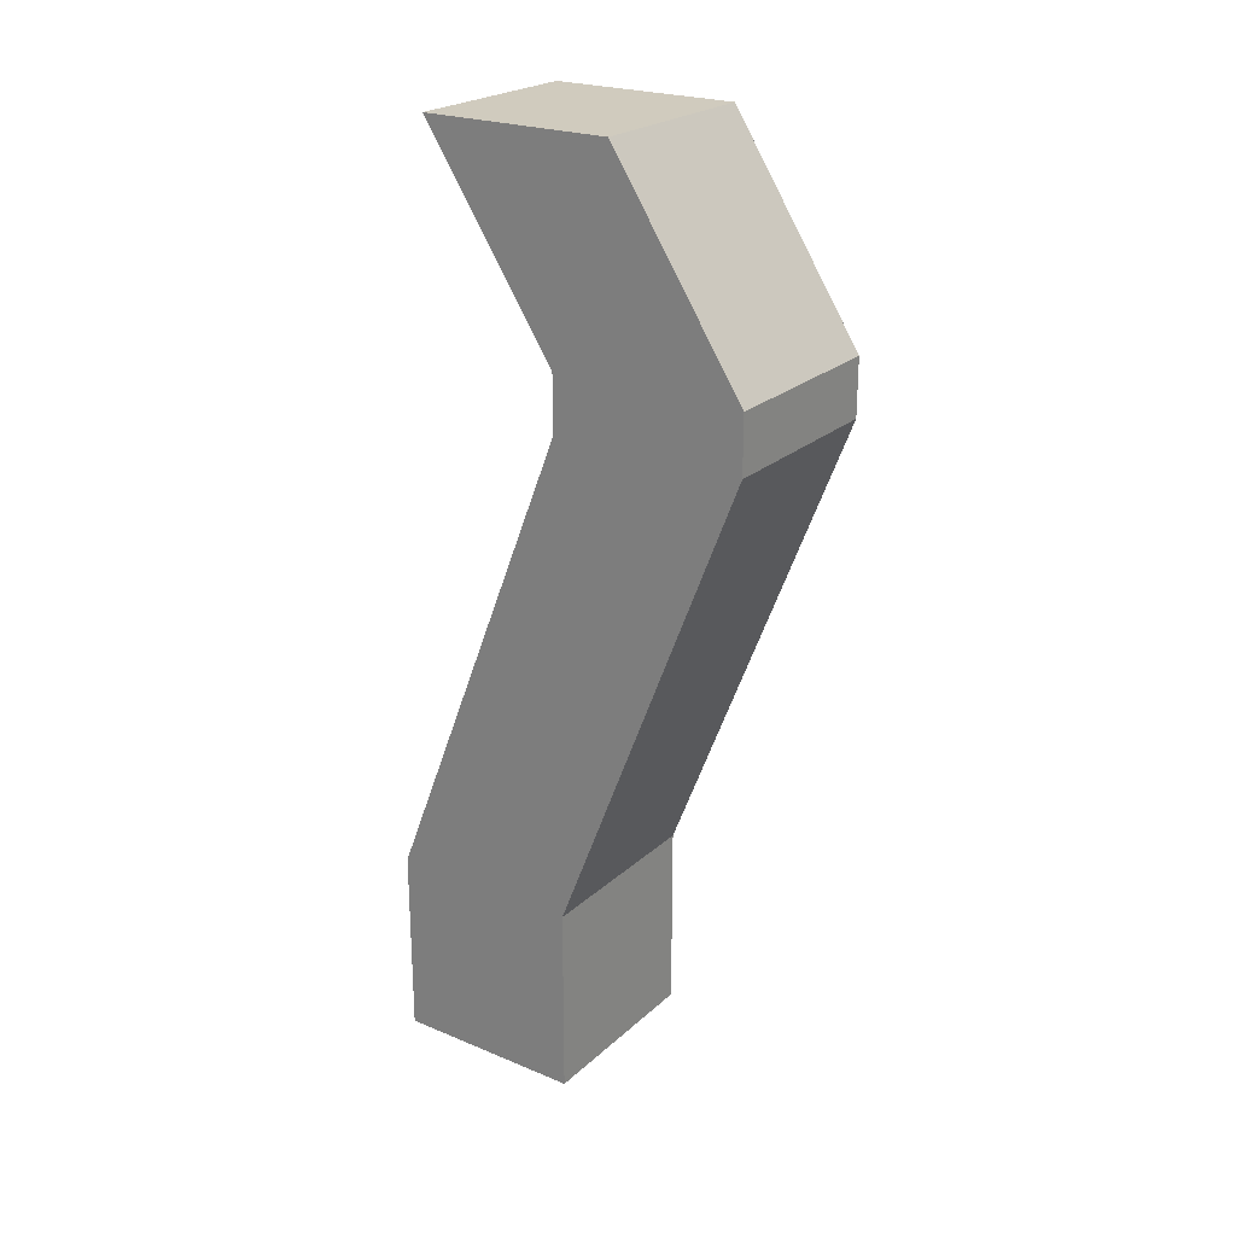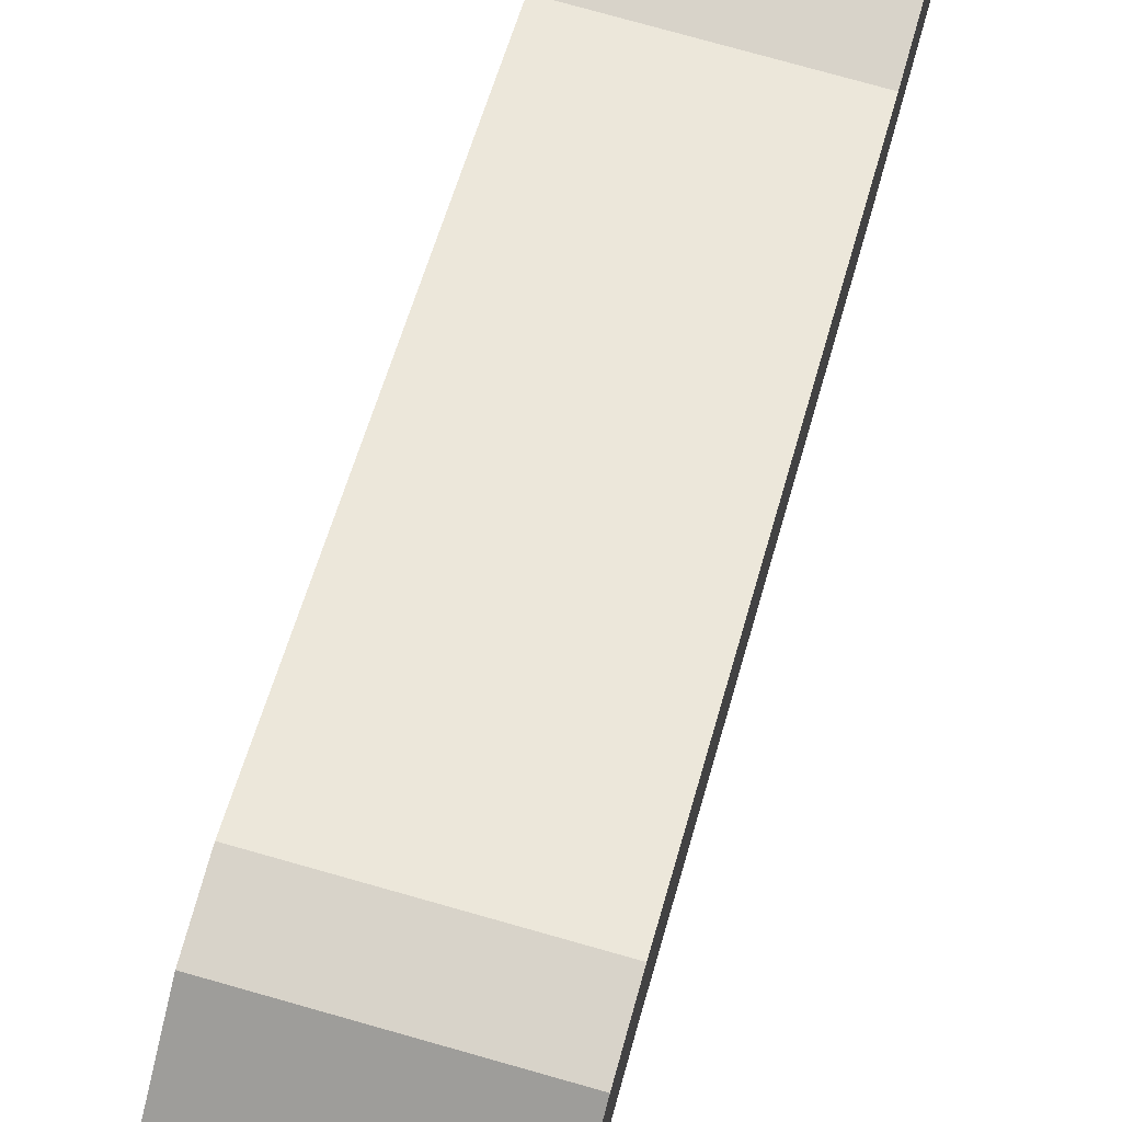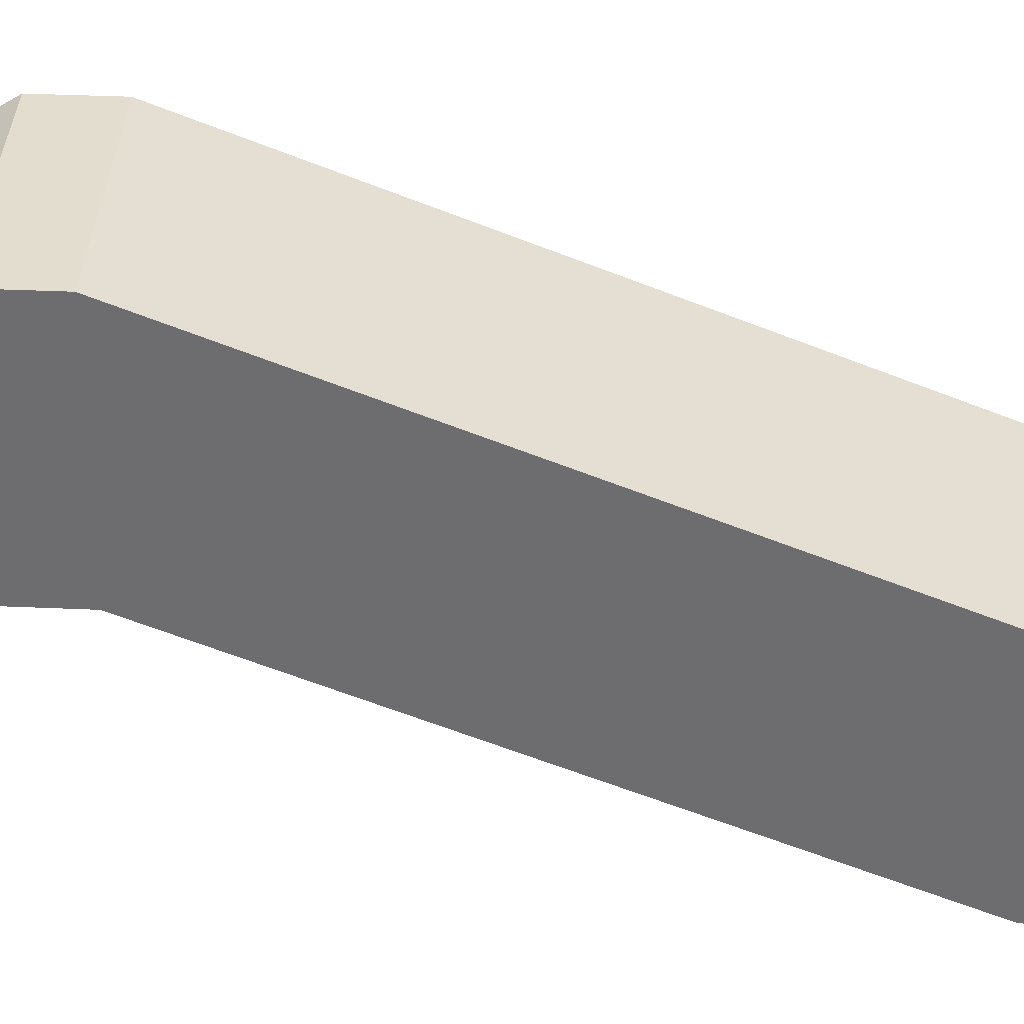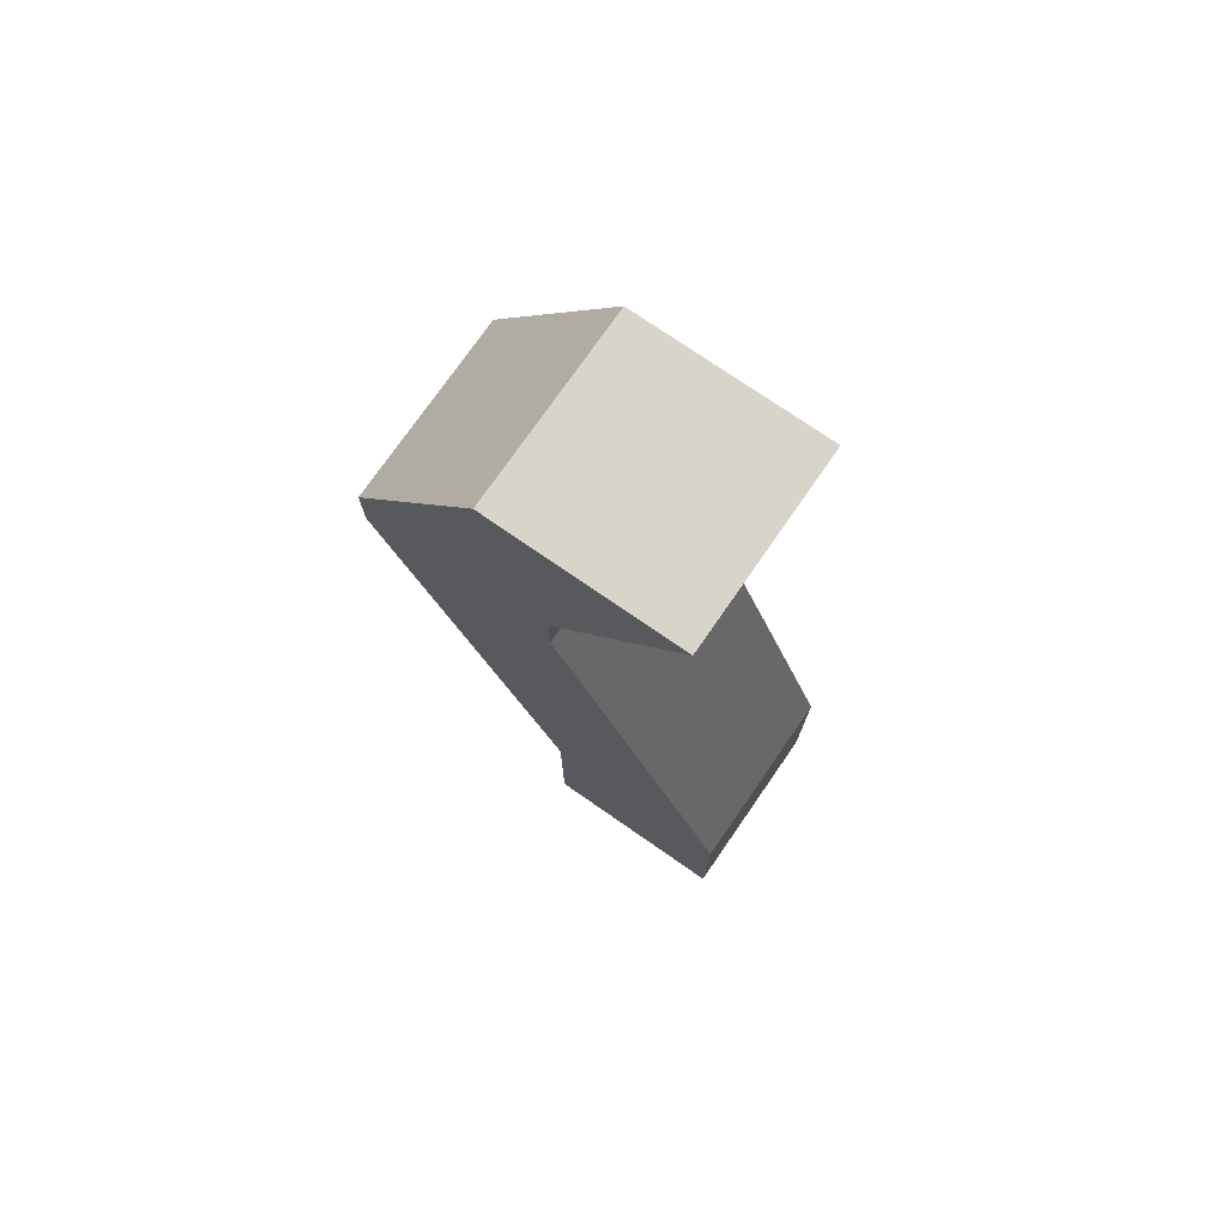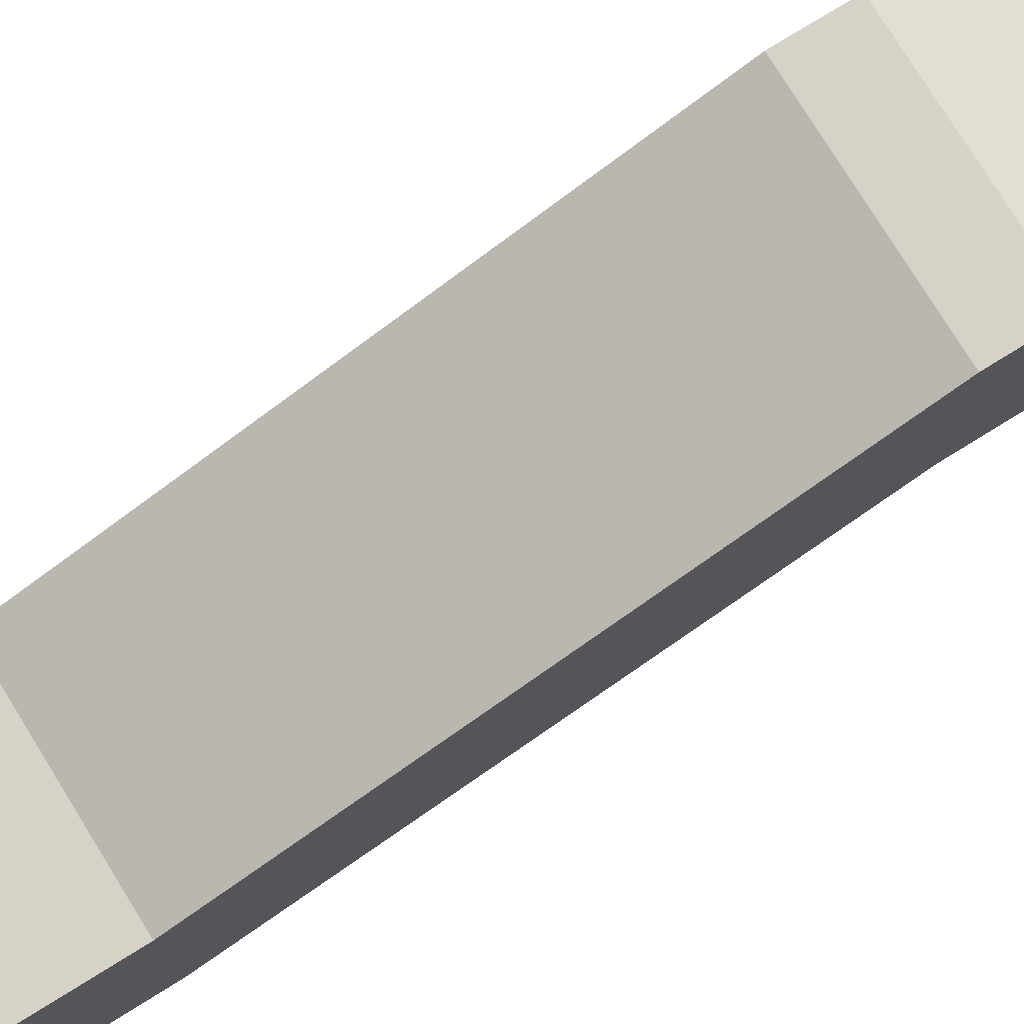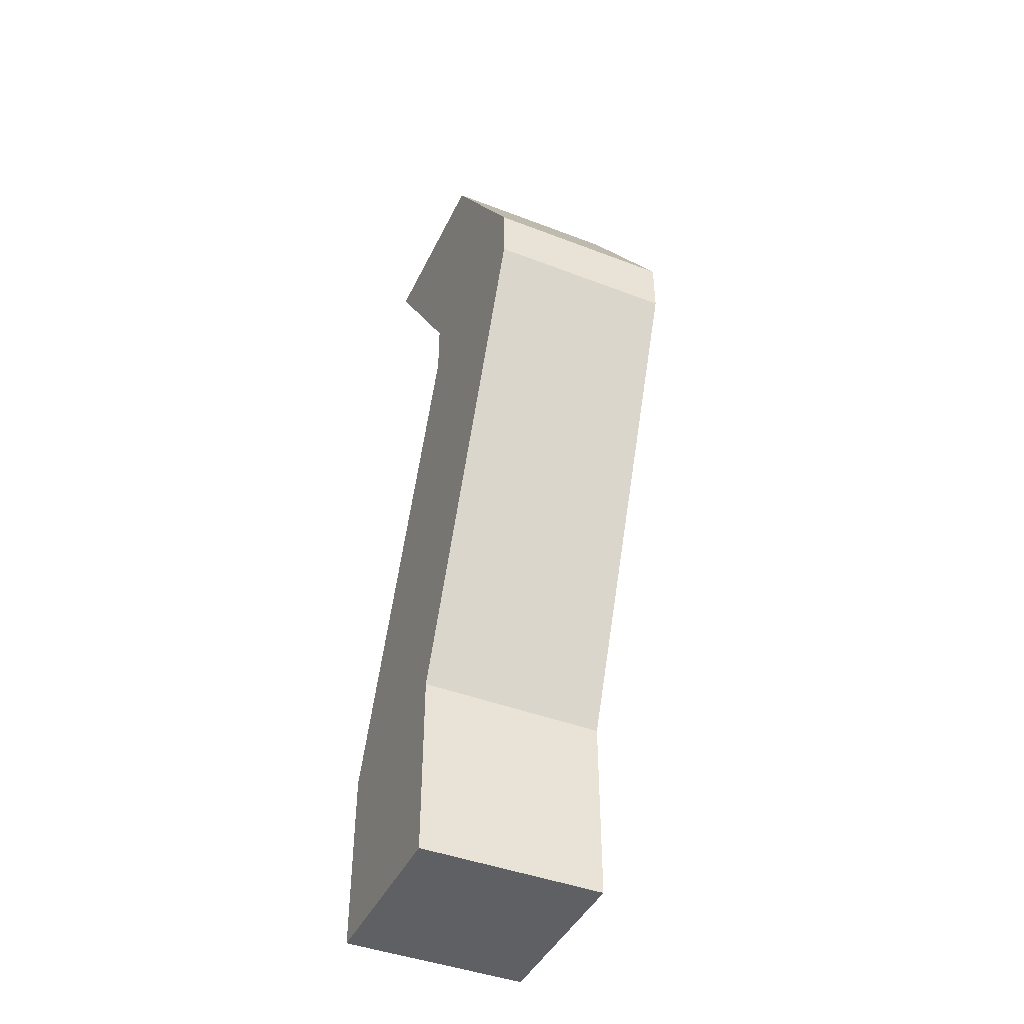
<metadata>
{"format":"obj","ext":"obj","renderer":"f3d","projection":"perspective","resolution":1024,"background":"white","views":[{"elev":23.6,"azim":-55.3,"up":"+Y"},{"elev":75.9,"azim":-164.2,"up":"+Z"},{"elev":35.5,"azim":-86.6,"up":"+Z"},{"elev":75.1,"azim":124.7,"up":"+Y"},{"elev":77.3,"azim":58.3,"up":"+Z"},{"elev":-43.3,"azim":-24.4,"up":"+Y"}]}
</metadata>
<code>
o Cube
v 0.2 0.4001 -0.2
v 0.2 0.000135 -0.2
v 0.2 0.4001 0.2
v 0.2 0.000135 0.2
v -0.2 0.4001 -0.2
v -0.2 0.000135 -0.2
v -0.2 0.4001 0.2
v -0.2 0.000135 0.2
v 0.2 1.405 0.5922
v -0.2 1.405 0.5922
v 0.2 1.405 0.1922
v -0.2 1.405 0.1922
v 0.2 1.525 0.5922
v -0.2 1.525 0.5922
v 0.2 1.525 0.1922
v -0.2 1.525 0.1922
v 0.2 1.953 0.3148
v -0.2 1.953 0.3148
v 0.2 1.953 -0.08515
v -0.2 1.953 -0.08515
f 3 10 7
f 3 8 4
f 7 6 8
f 2 8 6
f 1 4 2
f 5 2 6
f 12 15 11
f 7 12 5
f 3 11 9
f 5 11 1
f 16 18 20
f 11 13 9
f 10 16 12
f 9 14 10
f 20 17 19
f 13 18 14
f 16 19 15
f 15 17 13
f 3 9 10
f 3 7 8
f 7 5 6
f 2 4 8
f 1 3 4
f 5 1 2
f 12 16 15
f 7 10 12
f 3 1 11
f 5 12 11
f 16 14 18
f 11 15 13
f 10 14 16
f 9 13 14
f 20 18 17
f 13 17 18
f 16 20 19
f 15 19 17

</code>
